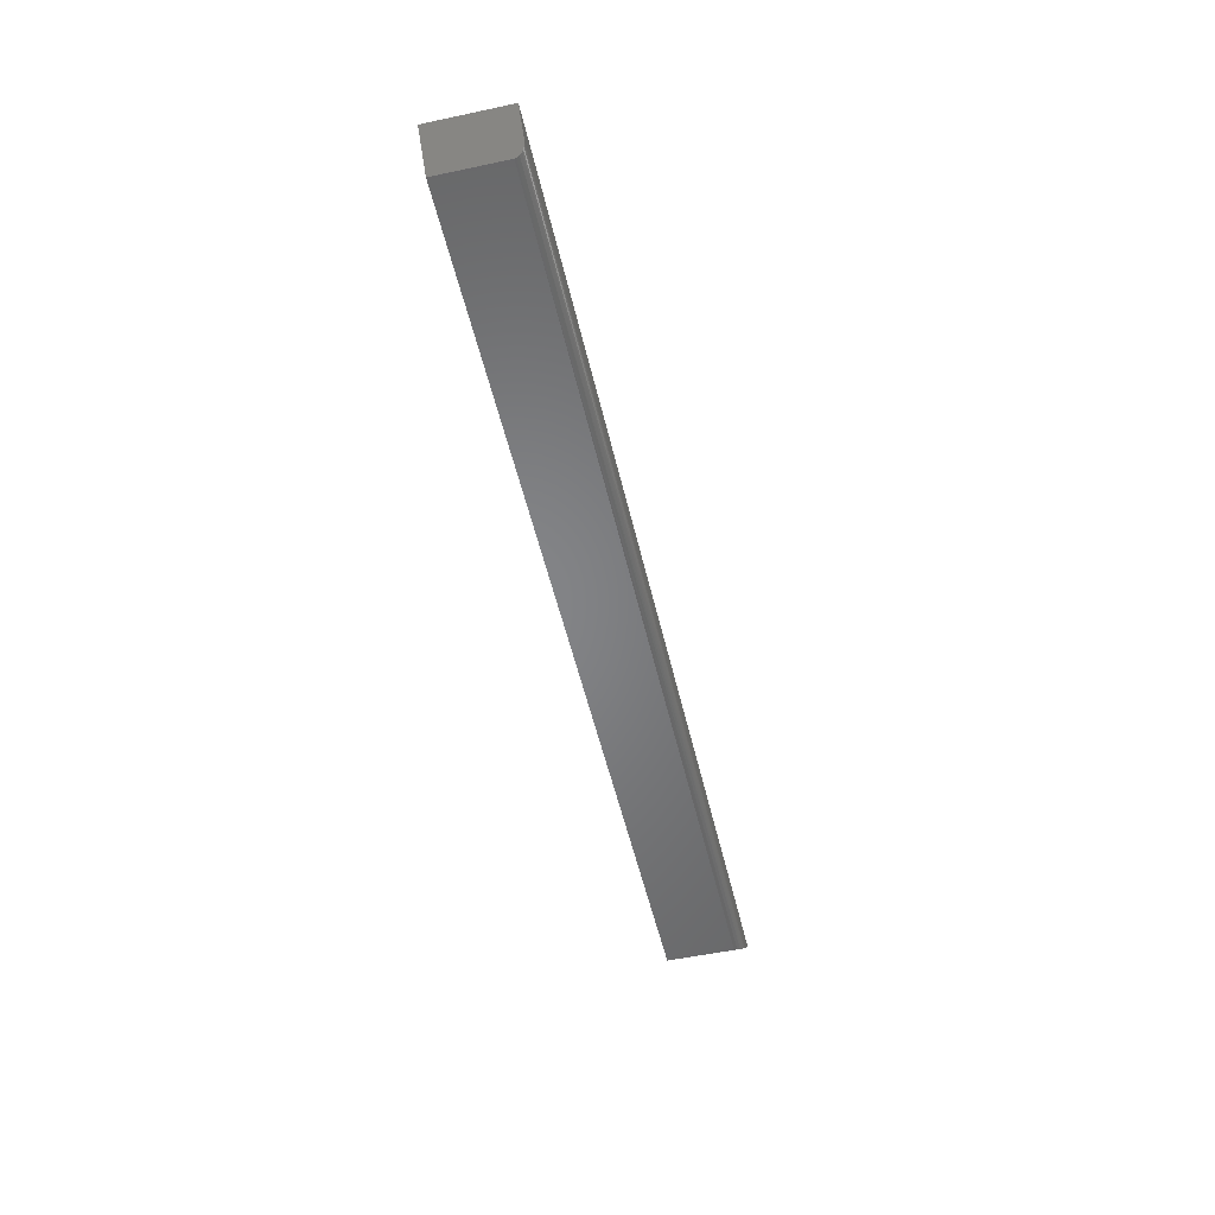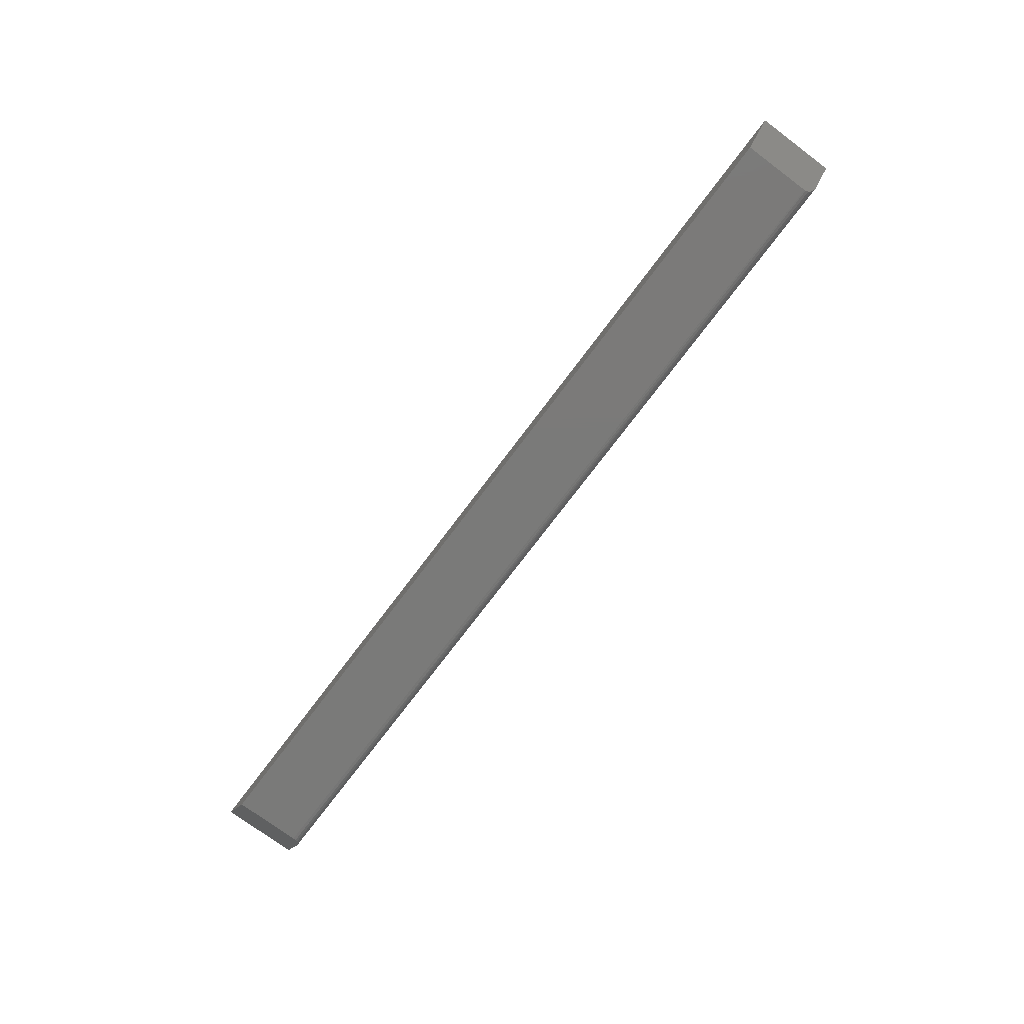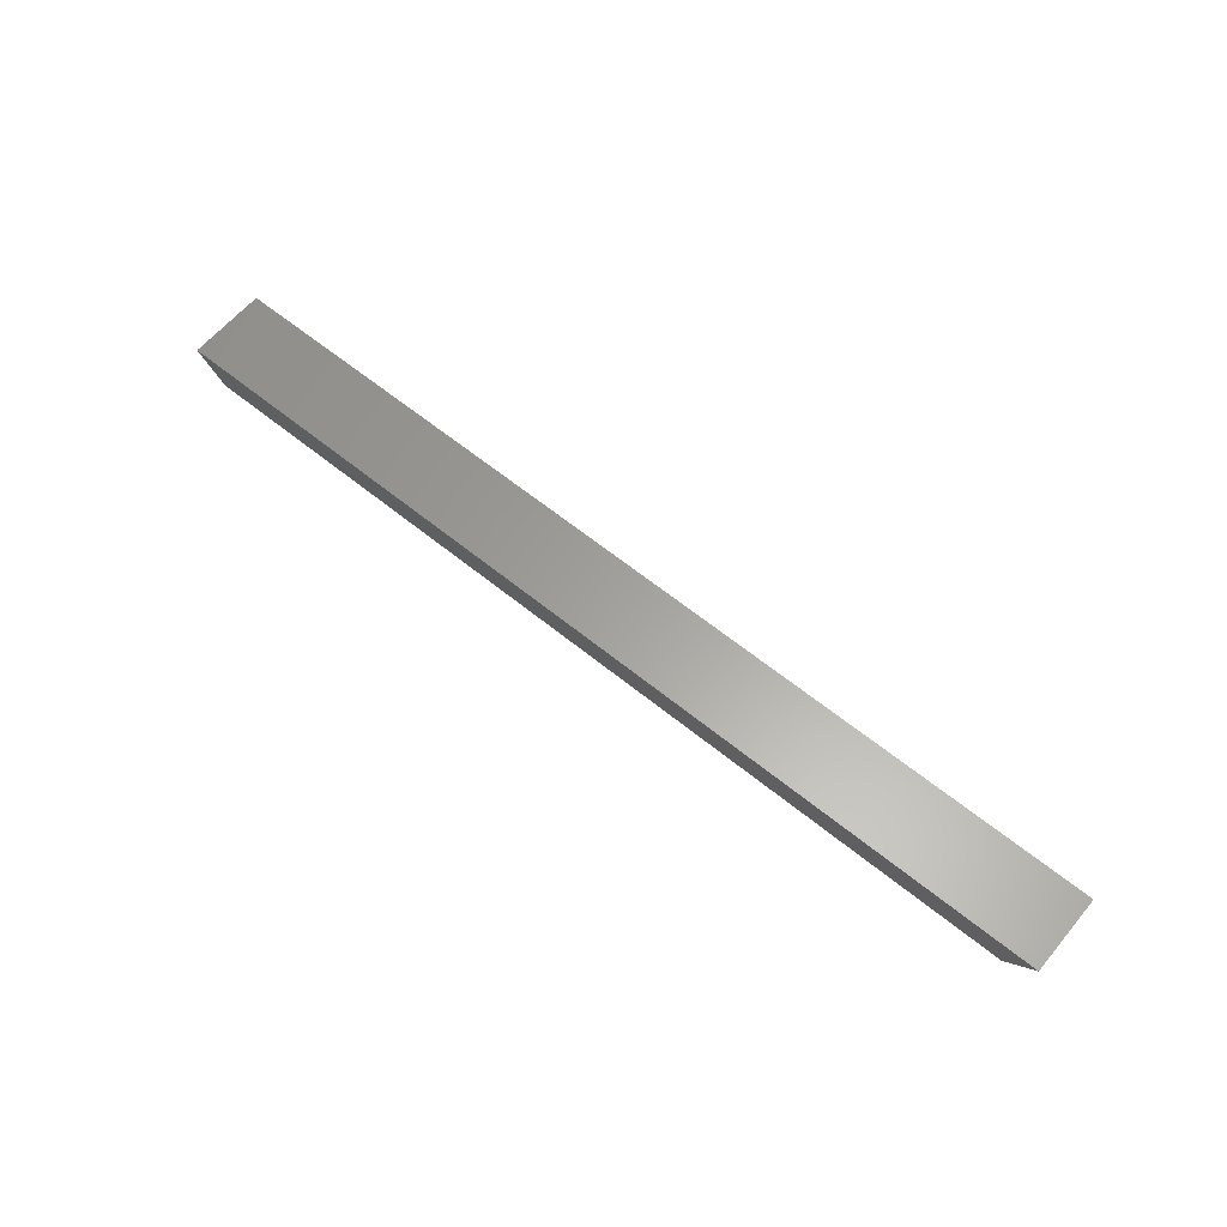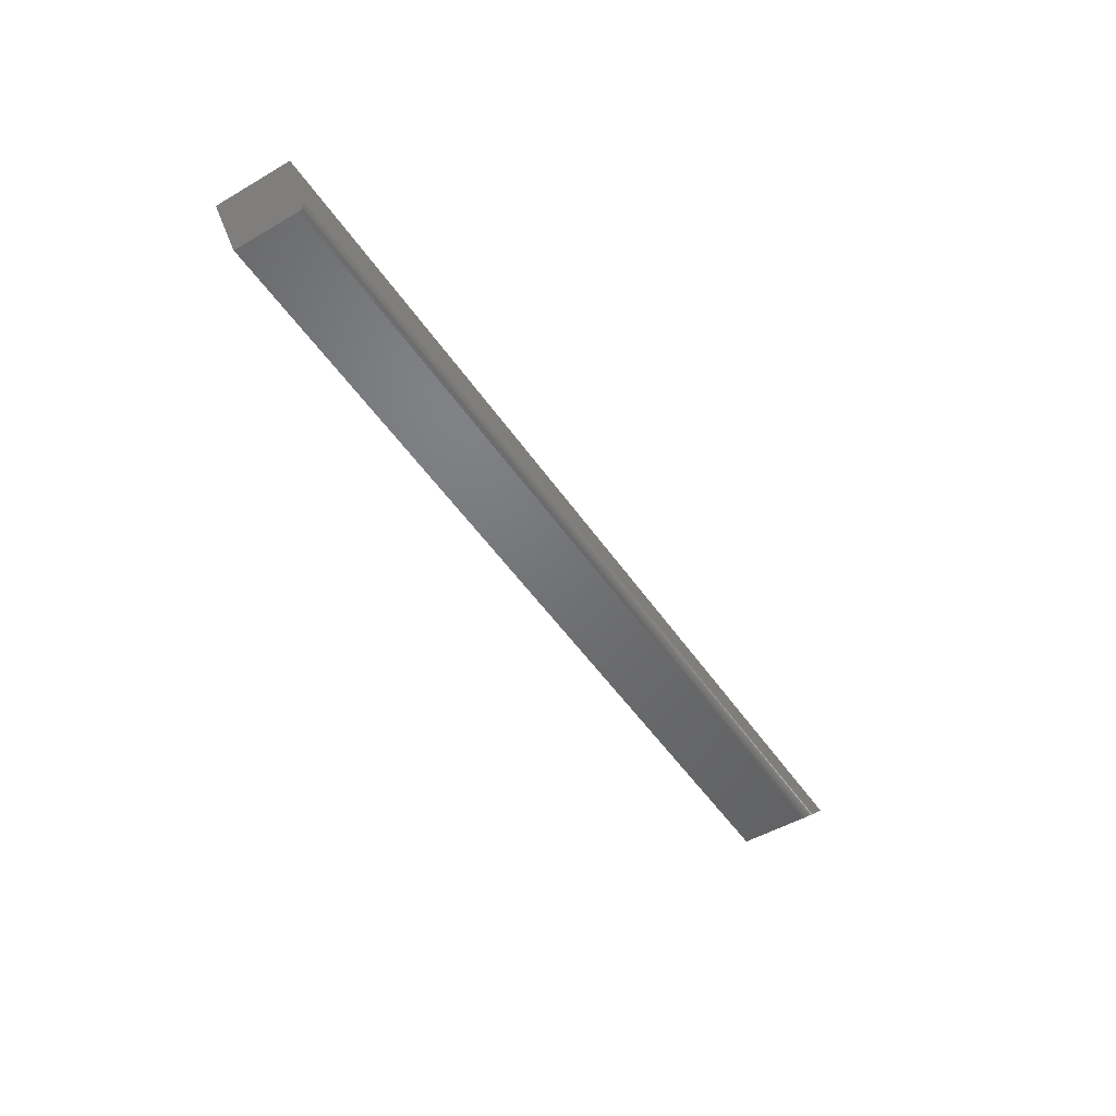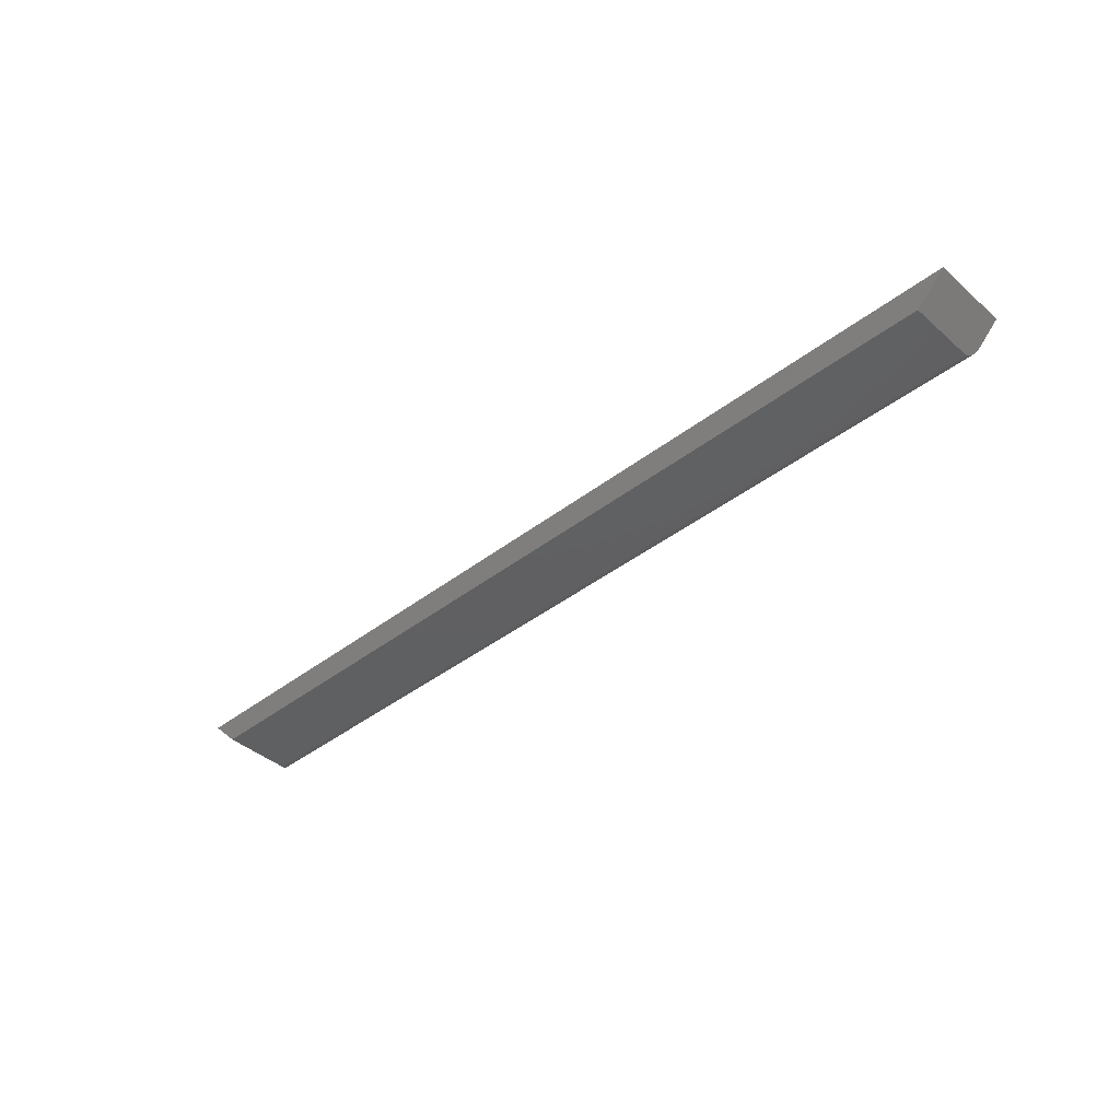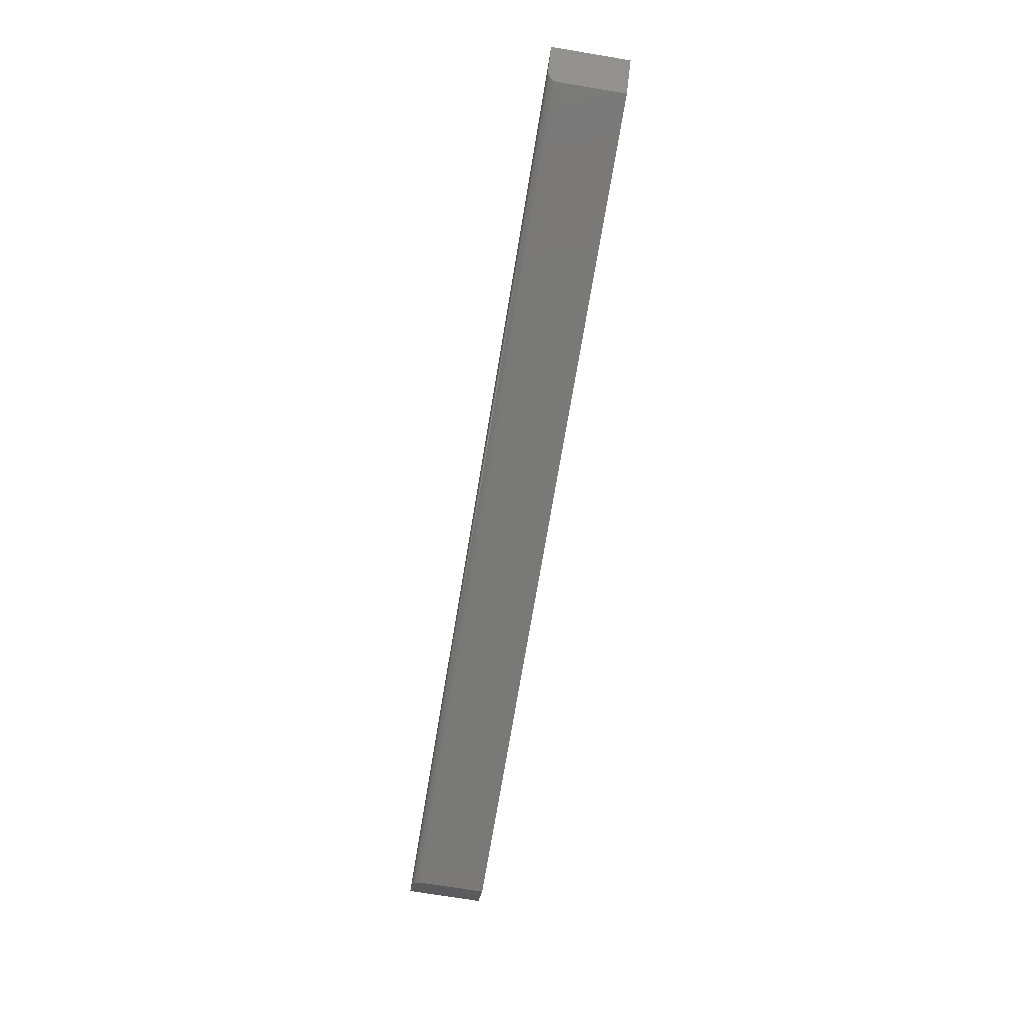
<metadata>
{"format":"stl","ext":"stl","renderer":"f3d","projection":"perspective","resolution":1024,"background":"white","views":[{"elev":-52.2,"azim":-77.1,"up":"+Y"},{"elev":-73.3,"azim":-126.8,"up":"+Y"},{"elev":61.5,"azim":-140.3,"up":"+Y"},{"elev":-49.7,"azim":-57.3,"up":"+Y"},{"elev":-40.9,"azim":-136.7,"up":"+Y"},{"elev":-72.0,"azim":80.6,"up":"+Y"}]}
</metadata>
<code>
# stl→obj: 24 verts, 44 faces
v -0.7341 0.007566 0
v -0.01587 0.007566 0
v -0.75 0.02344 0
v 0 0.02344 0
v 0 0.02344 -0.0625
v -0.0233 0.0001362 -0.005397
v -0.02368 -0.0002467 -0.007812
v -0.02368 -0.0002467 -0.0625
v -0.01721 0.006223 -0.0001163
v -0.01839 0.005044 -0.0004182
v -0.01951 0.003932 -0.0008966
v -0.02053 0.002911 -0.001538
v -0.02143 0.002003 -0.002327
v -0.02221 0.001227 -0.003246
v -0.7263 -0.0002467 -0.0625
v -0.7263 -0.0002467 -0.007812
v -0.75 0.02344 -0.0625
v -0.7264 -0.0001501 -0.006588
v -0.7272 0.0005999 -0.004275
v -0.7286 0.002003 -0.002327
v -0.7295 0.002911 -0.001538
v -0.7305 0.003932 -0.0008966
v -0.7316 0.005044 -0.0004182
v -0.7328 0.006223 -0.0001163
f 1 2 3
f 3 2 4
f 5 4 6
f 5 6 7
f 5 7 8
f 6 4 2
f 6 2 9
f 6 9 10
f 6 10 11
f 6 11 12
f 6 12 13
f 6 13 14
f 15 8 16
f 16 8 7
f 3 17 15
f 3 15 16
f 3 16 18
f 3 18 19
f 3 19 20
f 3 20 21
f 21 22 23
f 21 23 24
f 21 24 1
f 21 1 3
f 2 24 9
f 2 1 24
f 16 6 18
f 16 7 6
f 19 18 6
f 6 14 19
f 20 19 14
f 21 12 11
f 21 11 22
f 11 10 22
f 22 10 23
f 10 9 23
f 23 9 24
f 12 21 13
f 13 21 20
f 13 20 14
f 15 17 8
f 8 17 5
f 5 17 4
f 4 17 3

</code>
